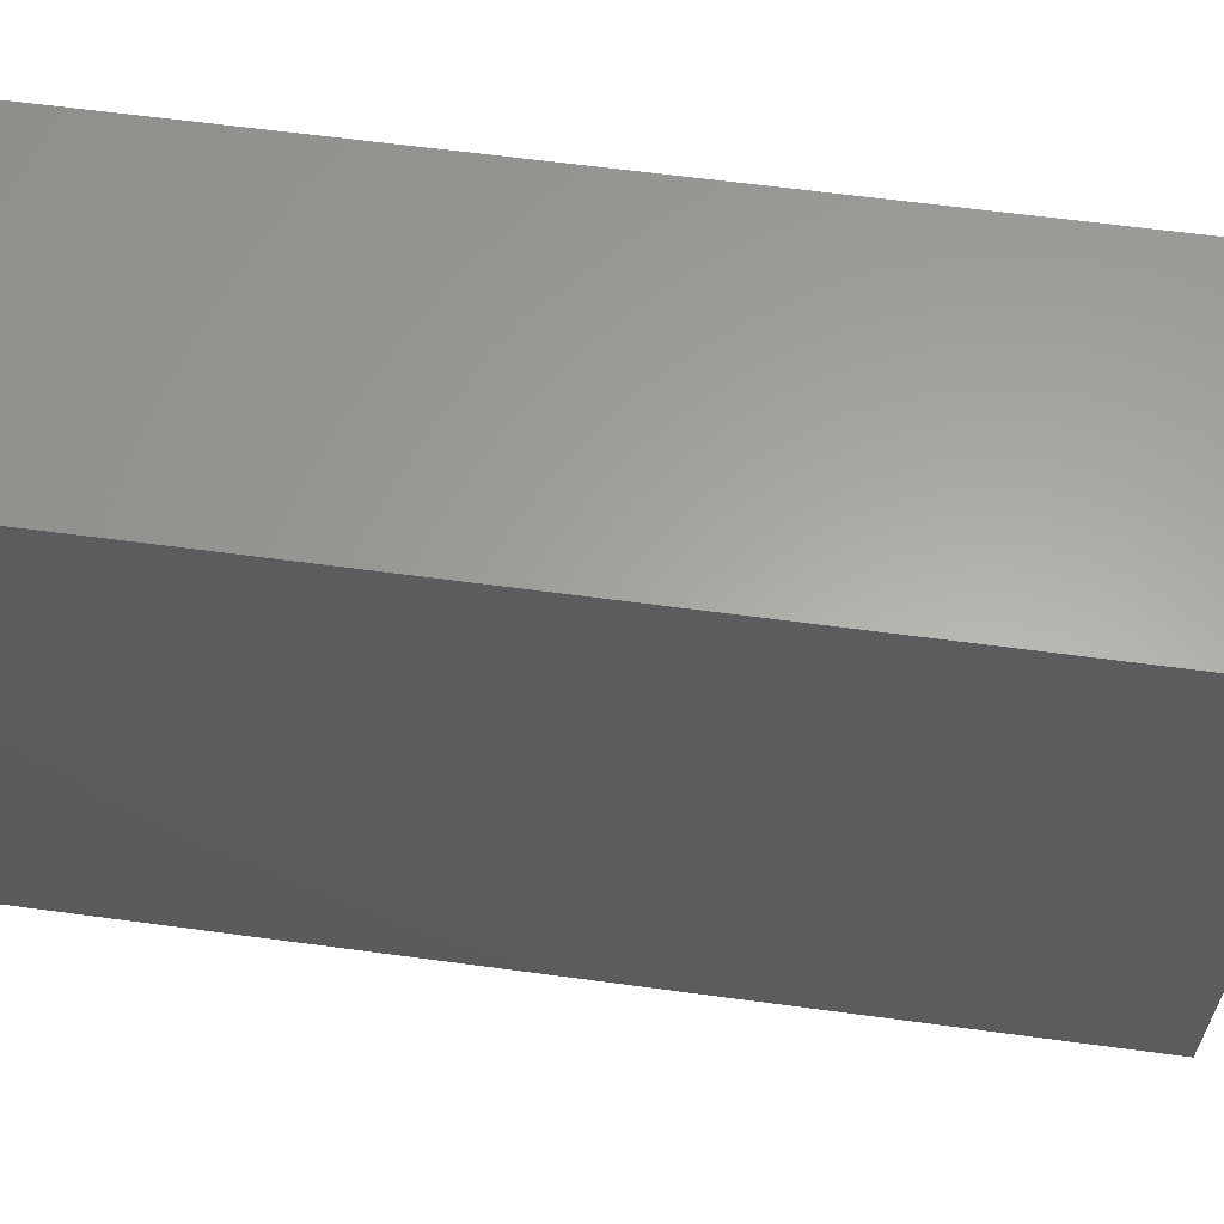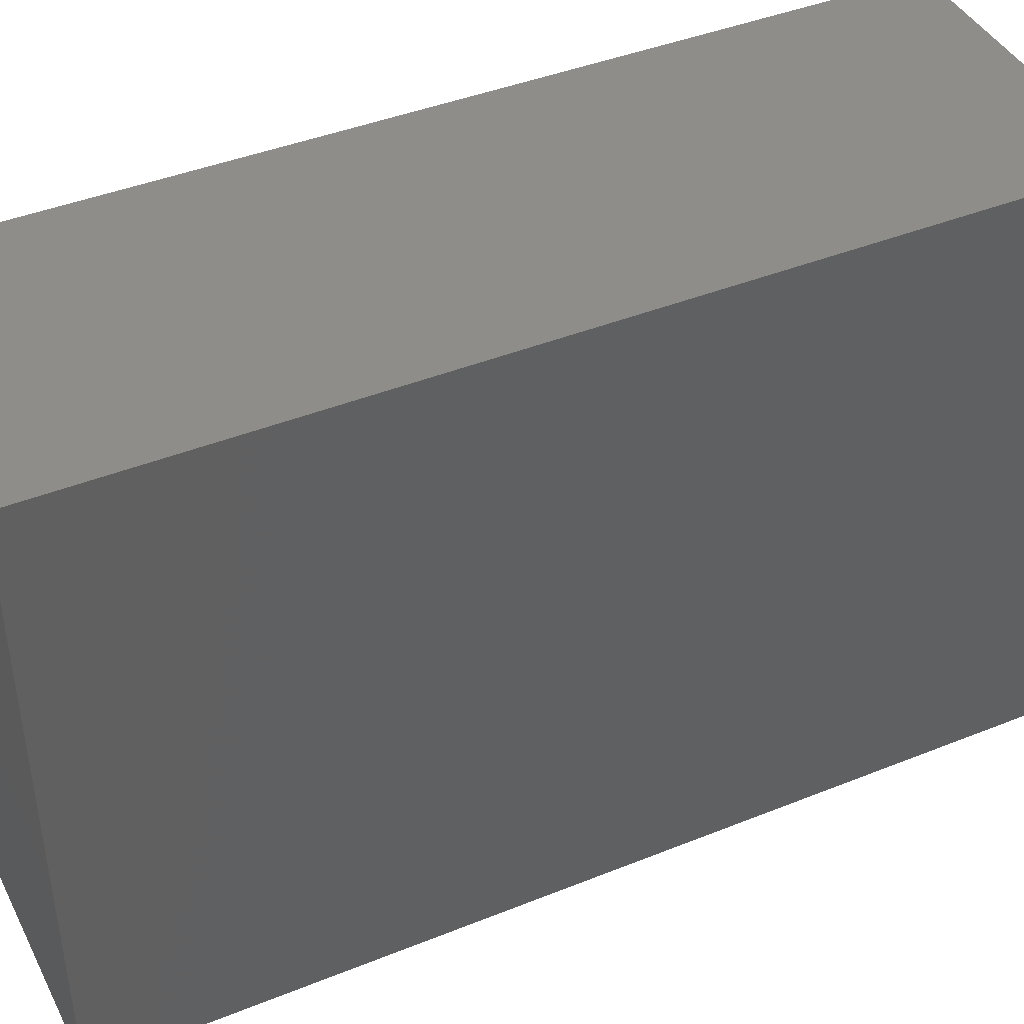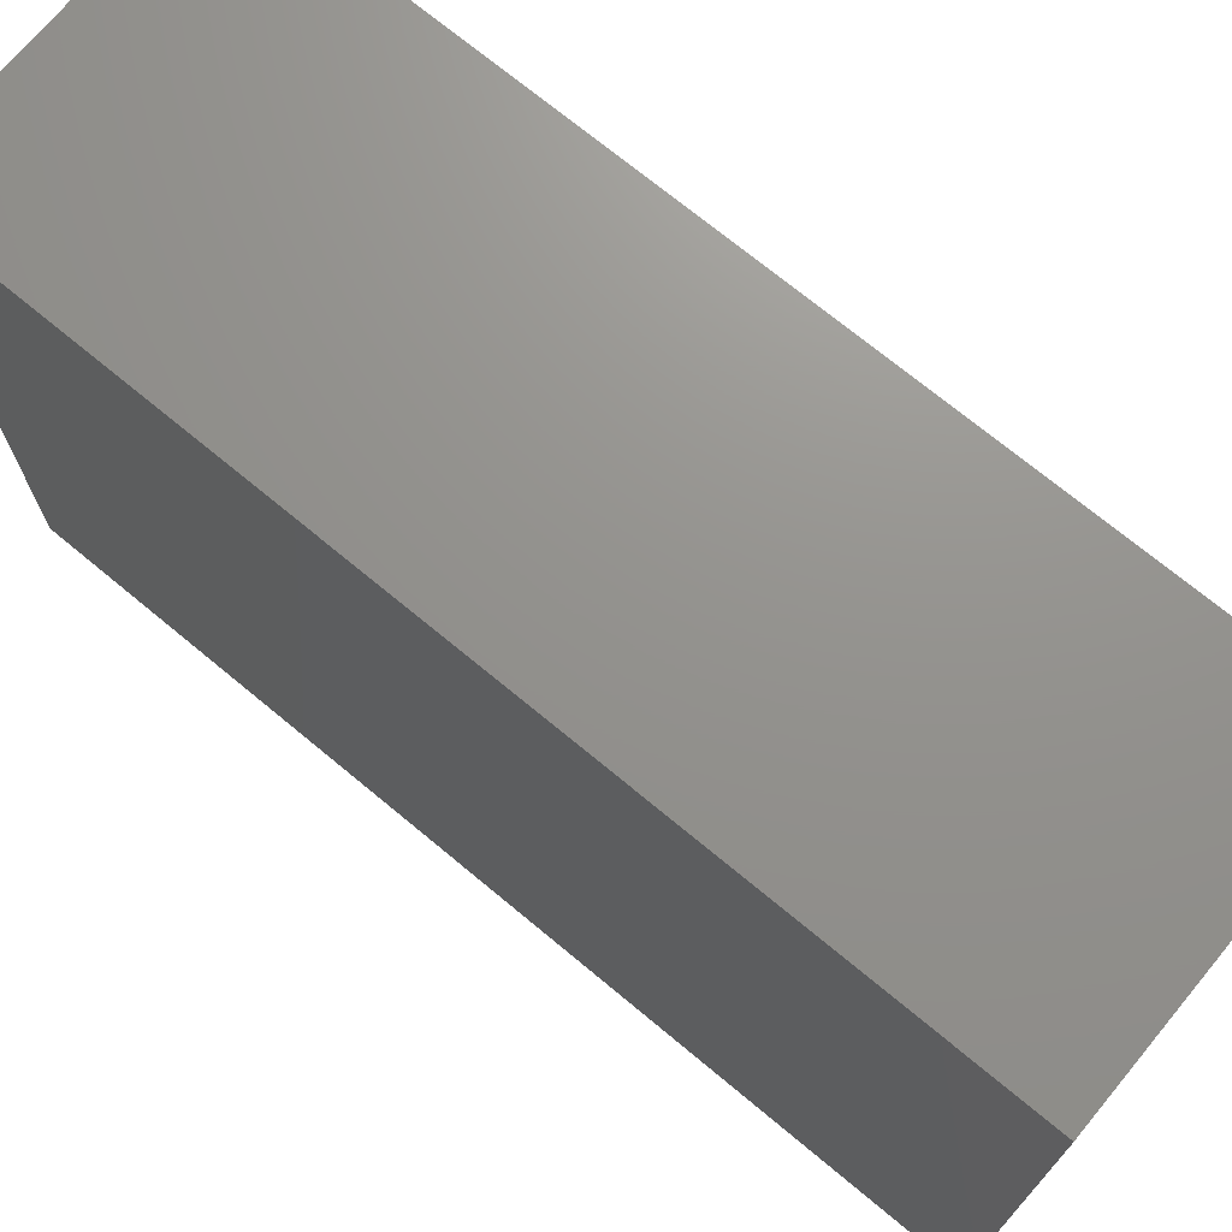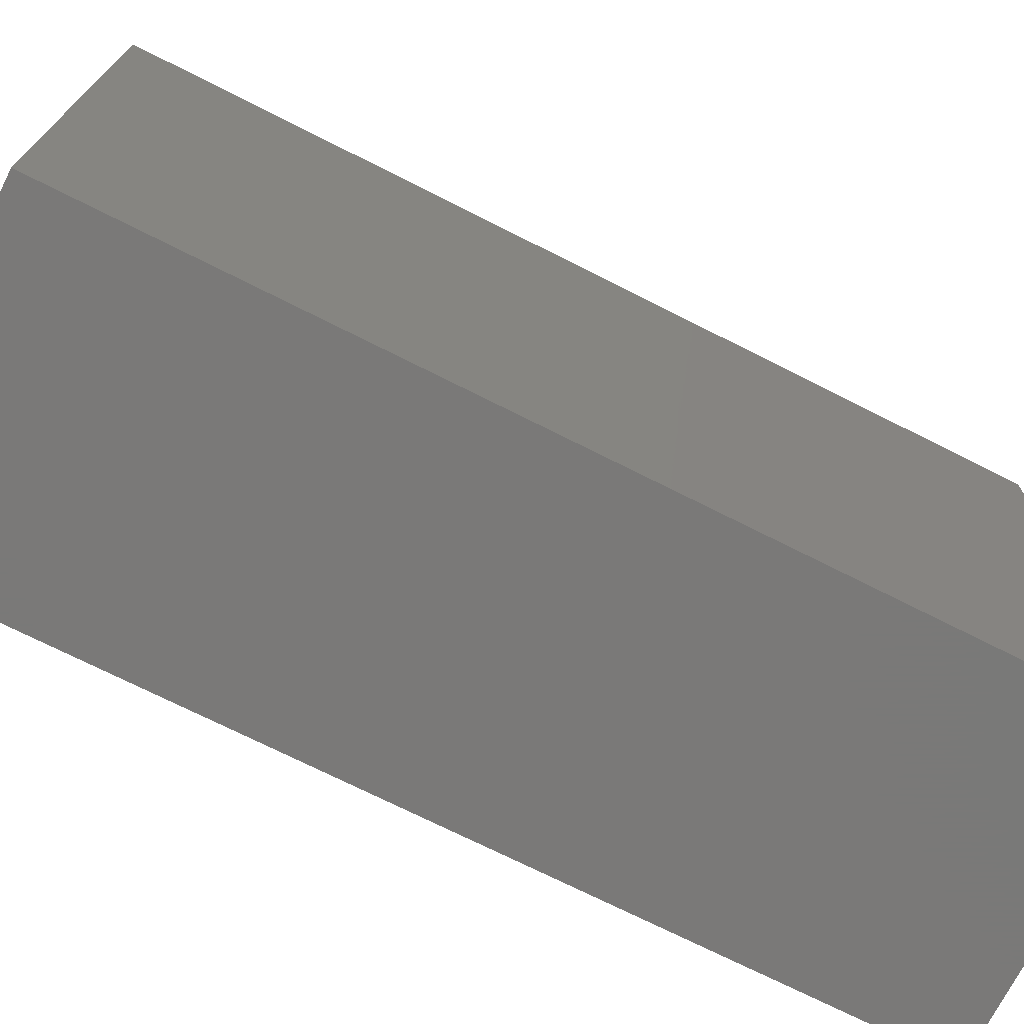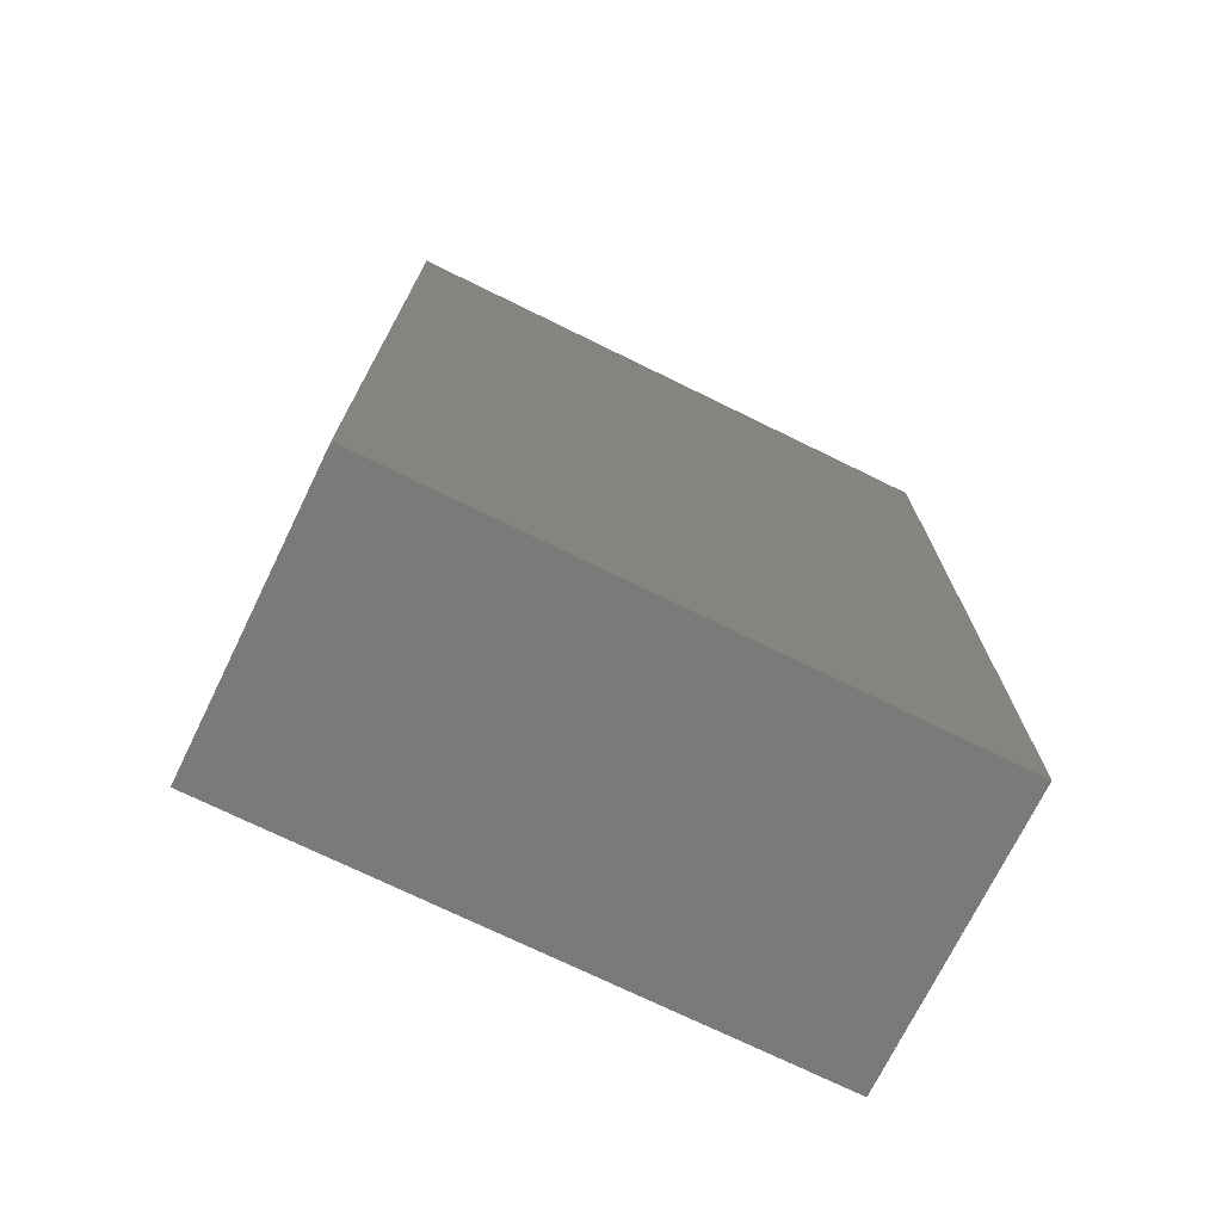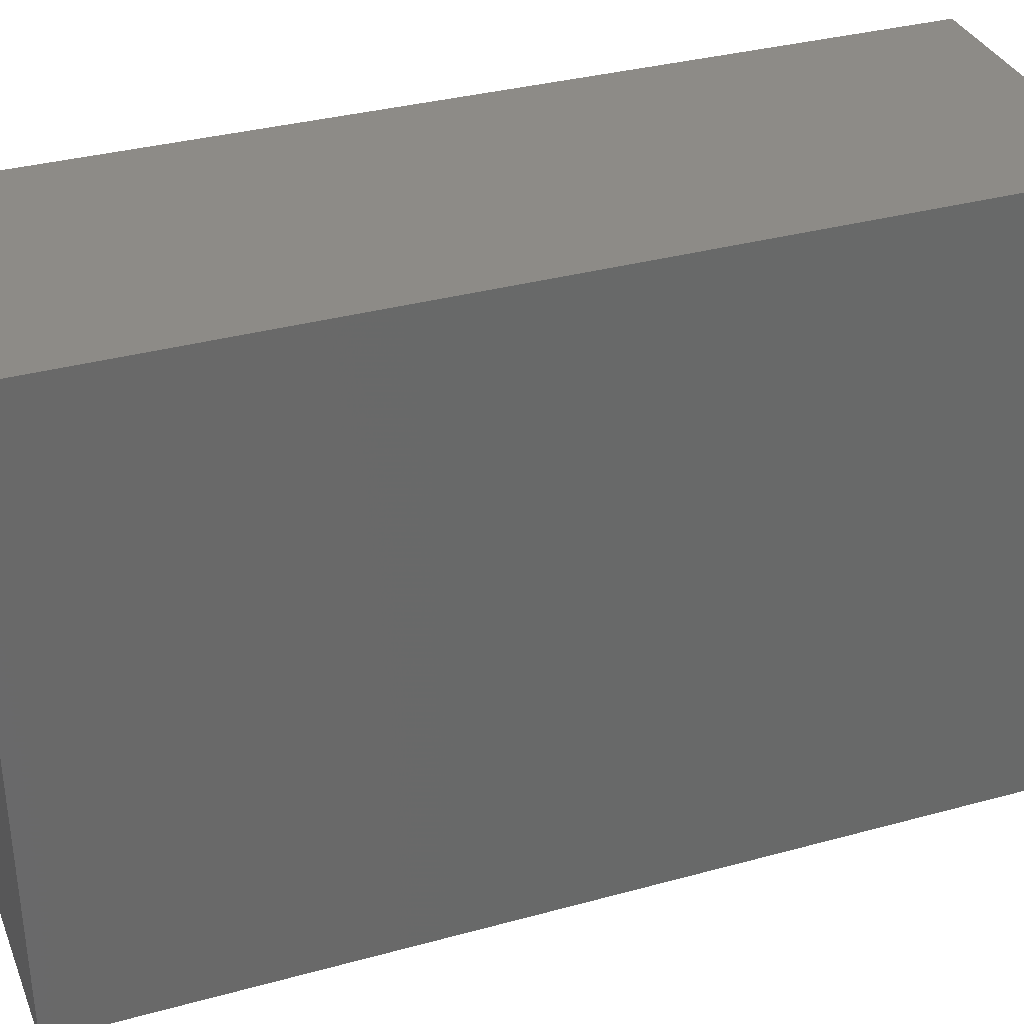
<metadata>
{"format":"stl","ext":"stl","renderer":"f3d","projection":"perspective","resolution":1024,"background":"white","views":[{"elev":62.0,"azim":97.8,"up":"+Y"},{"elev":42.3,"azim":64.3,"up":"+Y"},{"elev":71.6,"azim":-50.3,"up":"+Y"},{"elev":-72.3,"azim":63.2,"up":"+Y"},{"elev":-73.0,"azim":63.9,"up":"+Z"},{"elev":34.2,"azim":69.7,"up":"+Y"}]}
</metadata>
<code>
# stl→obj: 8 verts, 12 faces
v 0 2 3
v 1 0 3
v 1 2 3
v 0 0 3
v 0 0 0
v 1 2 0
v 1 0 0
v 0 2 0
f 1 2 3
f 2 1 4
f 5 6 7
f 6 5 8
f 6 1 3
f 1 6 8
f 5 2 4
f 2 5 7
f 2 6 3
f 6 2 7
f 5 1 8
f 1 5 4

</code>
